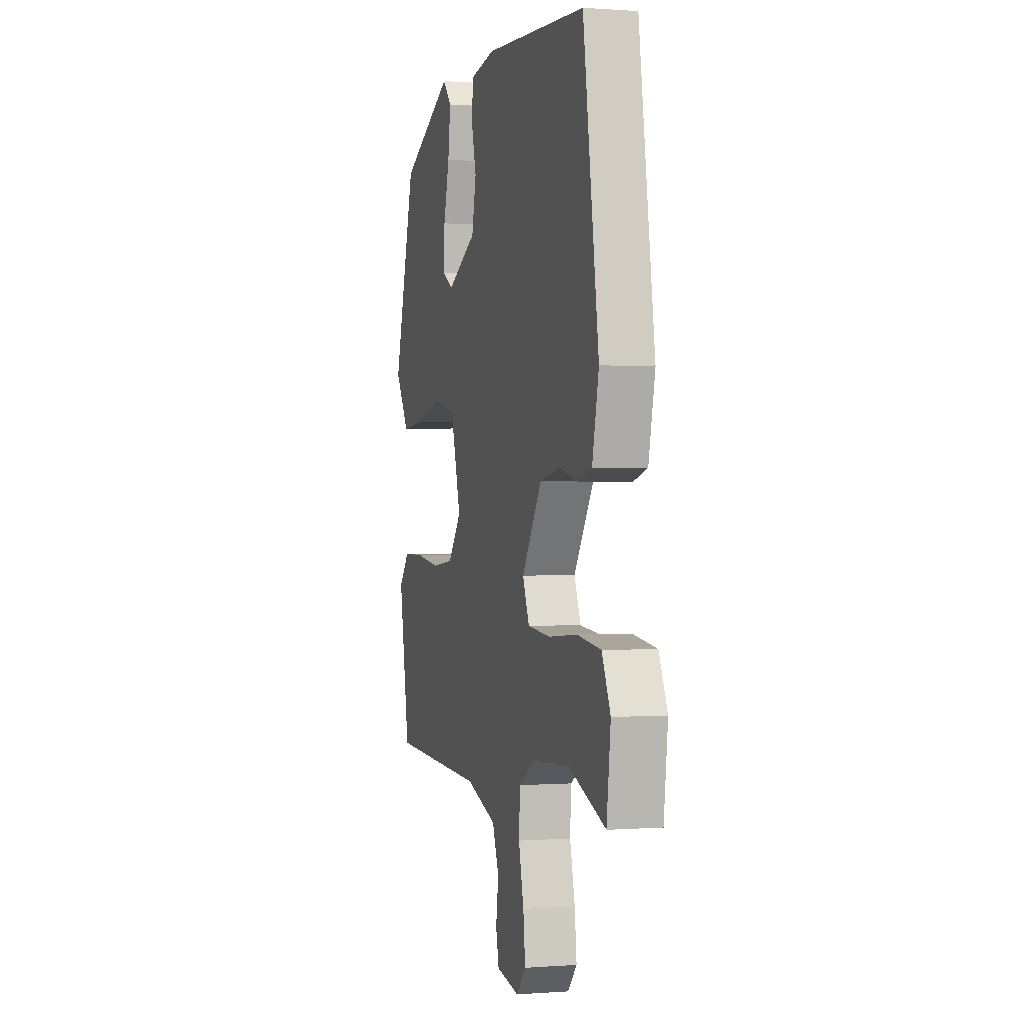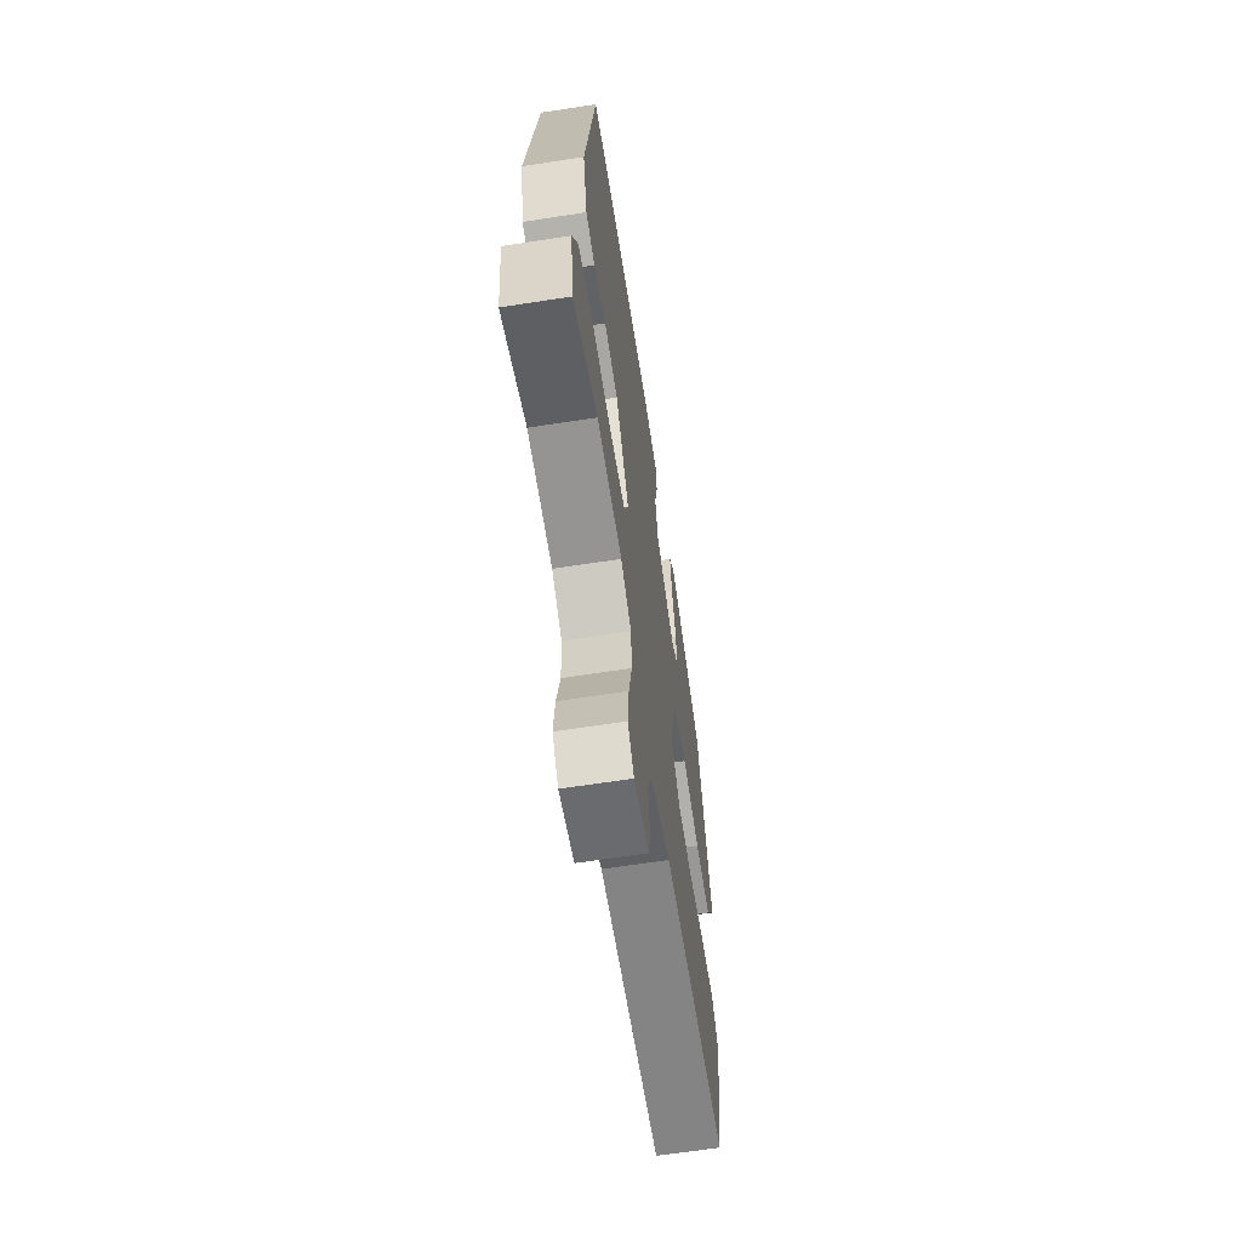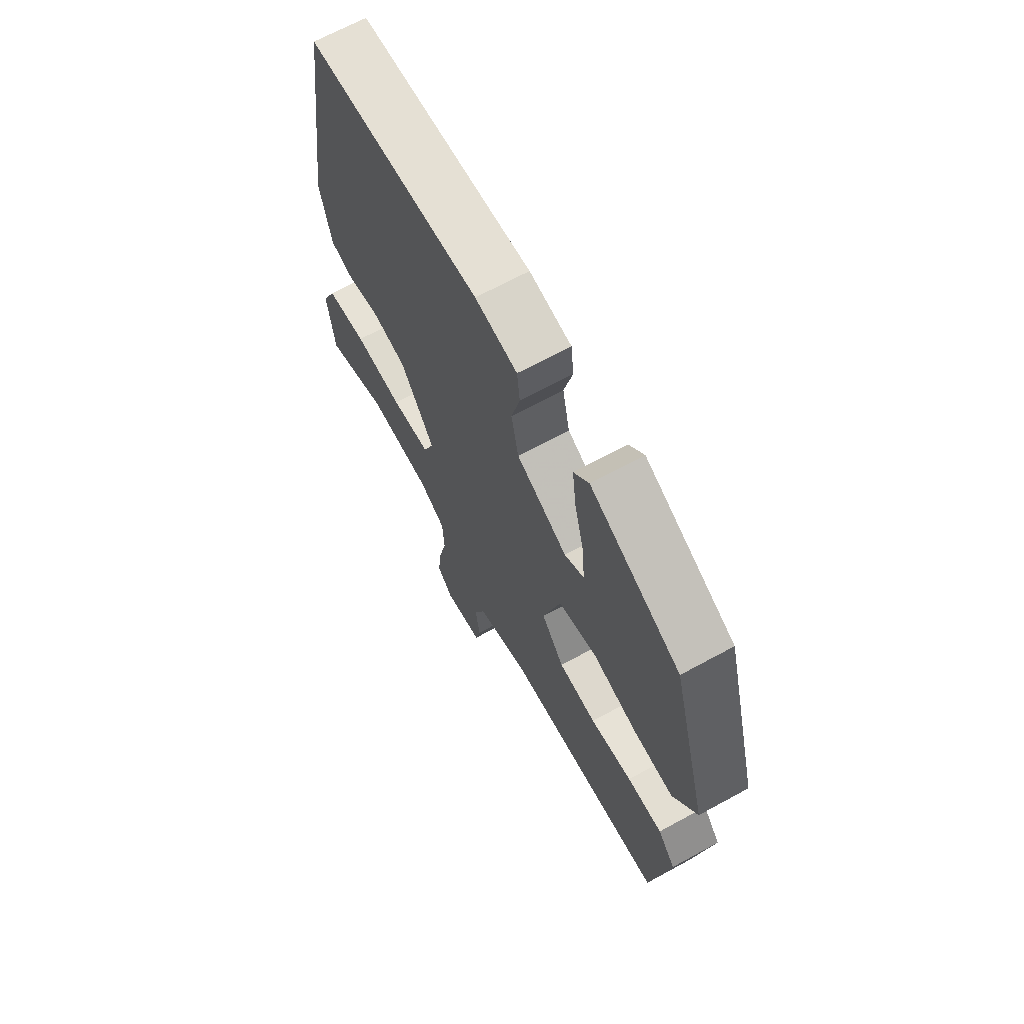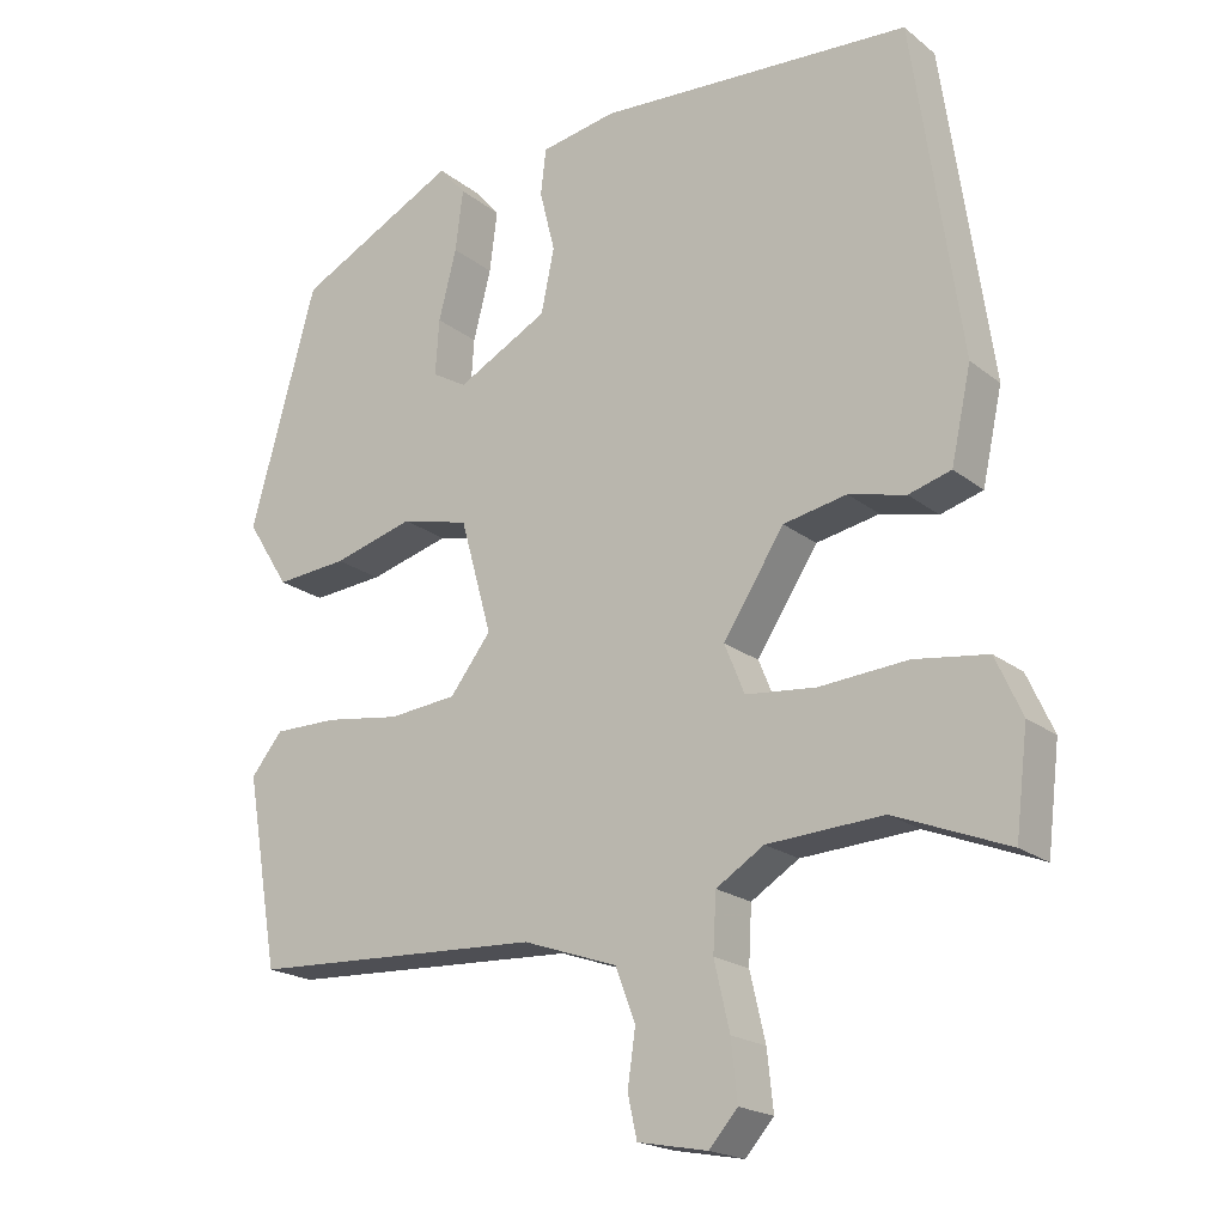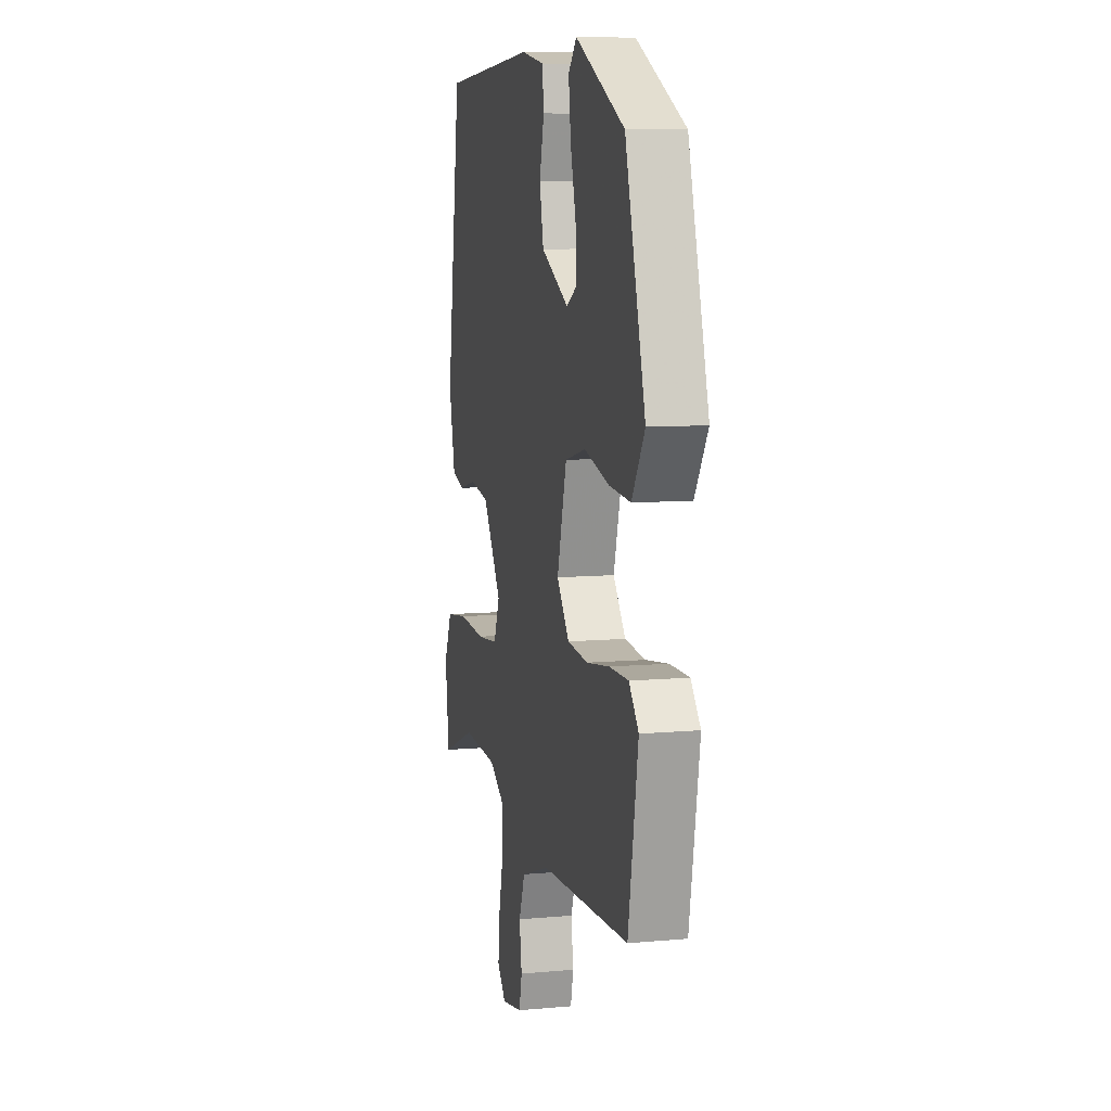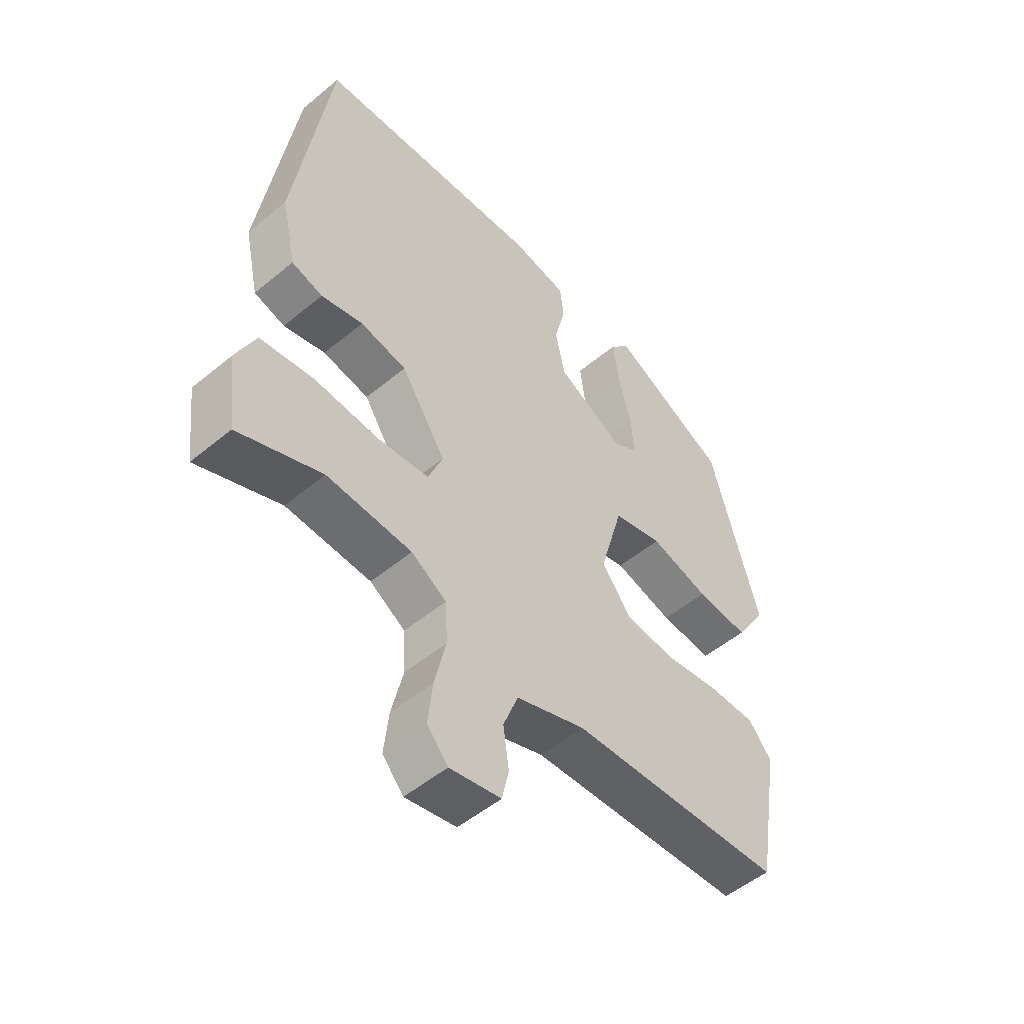
<metadata>
{"format":"obj","ext":"obj","renderer":"f3d","projection":"perspective","resolution":1024,"background":"white","views":[{"elev":0.2,"azim":-106.0,"up":"+Z"},{"elev":-63.9,"azim":-81.1,"up":"+Z"},{"elev":67.6,"azim":61.3,"up":"+Z"},{"elev":-19.7,"azim":-144.7,"up":"+Z"},{"elev":8.6,"azim":76.1,"up":"+Z"},{"elev":-51.7,"azim":-48.1,"up":"+Z"}]}
</metadata>
<code>
v -0.418 0.07 0.466
v -0.012 0.07 0.49
v 0.086 0.07 0.472
v 0.093 0.07 0.413
v 0.073 0.07 0.333
v 0.09 0.07 0.251
v 0.208 0.07 0.188
v 0.253 0.07 0.214
v 0.248 0.07 0.286
v 0.225 0.07 0.376
v 0.215 0.07 0.455
v 0.25 0.07 0.495
v 0.459 0.07 0.388
v 0.545 0.07 0.079
v 0.49 0.07 -0.008
v 0.397 0.07 0
v 0.292 0.07 0.029
v 0.204 0.07 0.007
v 0.163 0.07 -0.14
v 0.216 0.07 -0.209
v 0.304 0.07 -0.218
v 0.402 0.07 -0.204
v 0.484 0.07 -0.204
v 0.525 0.07 -0.254
v 0.483 0.07 -0.5
v 0.104 0.07 -0.517
v -0.018 0.07 -0.559
v -0.044 0.07 -0.627
v -0.034 0.07 -0.698
v -0.046 0.07 -0.752
v -0.136 0.07 -0.769
v -0.173 0.07 -0.727
v -0.165 0.07 -0.652
v -0.145 0.07 -0.566
v -0.149 0.07 -0.493
v -0.211 0.07 -0.454
v -0.361 0.07 -0.445
v -0.508 0.07 -0.503
v -0.524 0.07 -0.371
v -0.49 0.07 -0.296
v -0.395 0.07 -0.283
v -0.281 0.07 -0.292
v -0.19 0.07 -0.283
v -0.164 0.07 -0.219
v -0.243 0.07 -0.097
v -0.325 0.07 -0.081
v -0.399 0.07 -0.099
v -0.454 0.07 -0.083
v -0.48 0.07 0.036
v -0.418 0 0.466
v -0.012 0 0.49
v 0.086 0 0.472
v 0.093 0 0.413
v 0.073 0 0.333
v 0.09 0 0.251
v 0.208 0 0.188
v 0.253 0 0.214
v 0.248 0 0.286
v 0.225 0 0.376
v 0.215 0 0.455
v 0.25 0 0.495
v 0.459 0 0.388
v 0.545 0 0.079
v 0.49 0 -0.008
v 0.397 0 0
v 0.292 0 0.029
v 0.204 0 0.007
v 0.163 0 -0.14
v 0.216 0 -0.209
v 0.304 0 -0.218
v 0.402 0 -0.204
v 0.484 0 -0.204
v 0.525 0 -0.254
v 0.483 0 -0.5
v 0.104 0 -0.517
v -0.018 0 -0.559
v -0.044 0 -0.627
v -0.034 0 -0.698
v -0.046 0 -0.752
v -0.136 0 -0.769
v -0.173 0 -0.727
v -0.165 0 -0.652
v -0.145 0 -0.566
v -0.149 0 -0.493
v -0.211 0 -0.454
v -0.361 0 -0.445
v -0.508 0 -0.503
v -0.524 0 -0.371
v -0.49 0 -0.296
v -0.395 0 -0.283
v -0.281 0 -0.292
v -0.19 0 -0.283
v -0.164 0 -0.219
v -0.243 0 -0.097
v -0.325 0 -0.081
v -0.399 0 -0.099
v -0.454 0 -0.083
v -0.48 0 0.036
f 3 4 5
f 2 3 5
f 1 2 5
f 49 1 5
f 48 49 5
f 47 48 5
f 46 47 5
f 45 46 5 6
f 44 45 6 7
f 43 44 7 8
f 40 41 42
f 39 40 42
f 38 39 42
f 37 38 42
f 36 37 42 43
f 35 36 43 8
f 32 33 34
f 31 32 34
f 30 31 34
f 29 30 34
f 28 29 34
f 34 35 8
f 28 34 8
f 27 28 8
f 24 25 26
f 23 24 26
f 22 23 26
f 21 22 26
f 20 21 26 27
f 19 20 27
f 18 19 27 8
f 15 16 17
f 14 15 17
f 13 14 17
f 12 13 17
f 9 10 11 12
f 8 9 12 17
f 8 17 18
f 54 53 52
f 54 52 51
f 54 51 50
f 54 50 98
f 54 98 97
f 54 97 96
f 54 96 95
f 55 54 95 94
f 56 55 94 93
f 57 56 93 92
f 91 90 89
f 91 89 88
f 91 88 87
f 91 87 86
f 92 91 86 85
f 57 92 85 84
f 83 82 81
f 83 81 80
f 83 80 79
f 83 79 78
f 83 78 77
f 57 84 83
f 57 83 77
f 57 77 76
f 75 74 73
f 75 73 72
f 75 72 71
f 75 71 70
f 76 75 70 69
f 76 69 68
f 57 76 68 67
f 66 65 64
f 66 64 63
f 66 63 62
f 66 62 61
f 61 60 59 58
f 66 61 58 57
f 67 66 57
f 1 50 51 2
f 2 51 52 3
f 3 52 53 4
f 4 53 54 5
f 5 54 55 6
f 6 55 56 7
f 7 56 57 8
f 8 57 58 9
f 9 58 59 10
f 10 59 60 11
f 11 60 61 12
f 12 61 62 13
f 13 62 63 14
f 14 63 64 15
f 15 64 65 16
f 16 65 66 17
f 17 66 67 18
f 18 67 68 19
f 19 68 69 20
f 20 69 70 21
f 21 70 71 22
f 22 71 72 23
f 23 72 73 24
f 24 73 74 25
f 25 74 75 26
f 26 75 76 27
f 27 76 77 28
f 28 77 78 29
f 29 78 79 30
f 30 79 80 31
f 31 80 81 32
f 32 81 82 33
f 33 82 83 34
f 34 83 84 35
f 35 84 85 36
f 36 85 86 37
f 37 86 87 38
f 38 87 88 39
f 39 88 89 40
f 40 89 90 41
f 41 90 91 42
f 42 91 92 43
f 43 92 93 44
f 44 93 94 45
f 45 94 95 46
f 46 95 96 47
f 47 96 97 48
f 48 97 98 49
f 49 98 50 1

</code>
